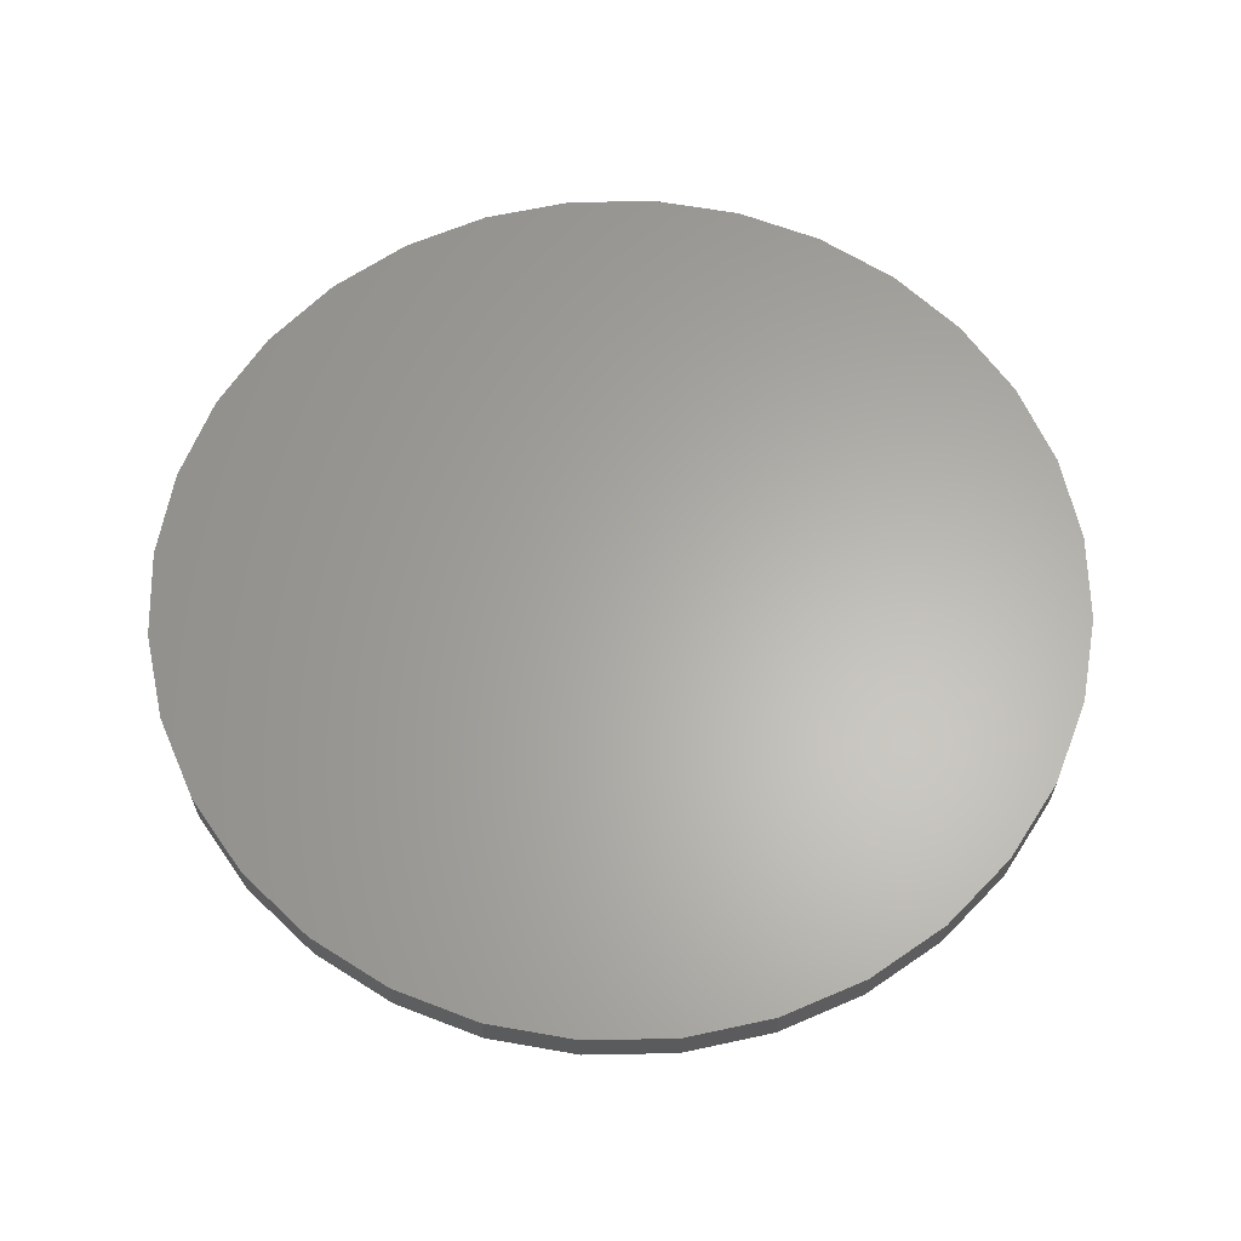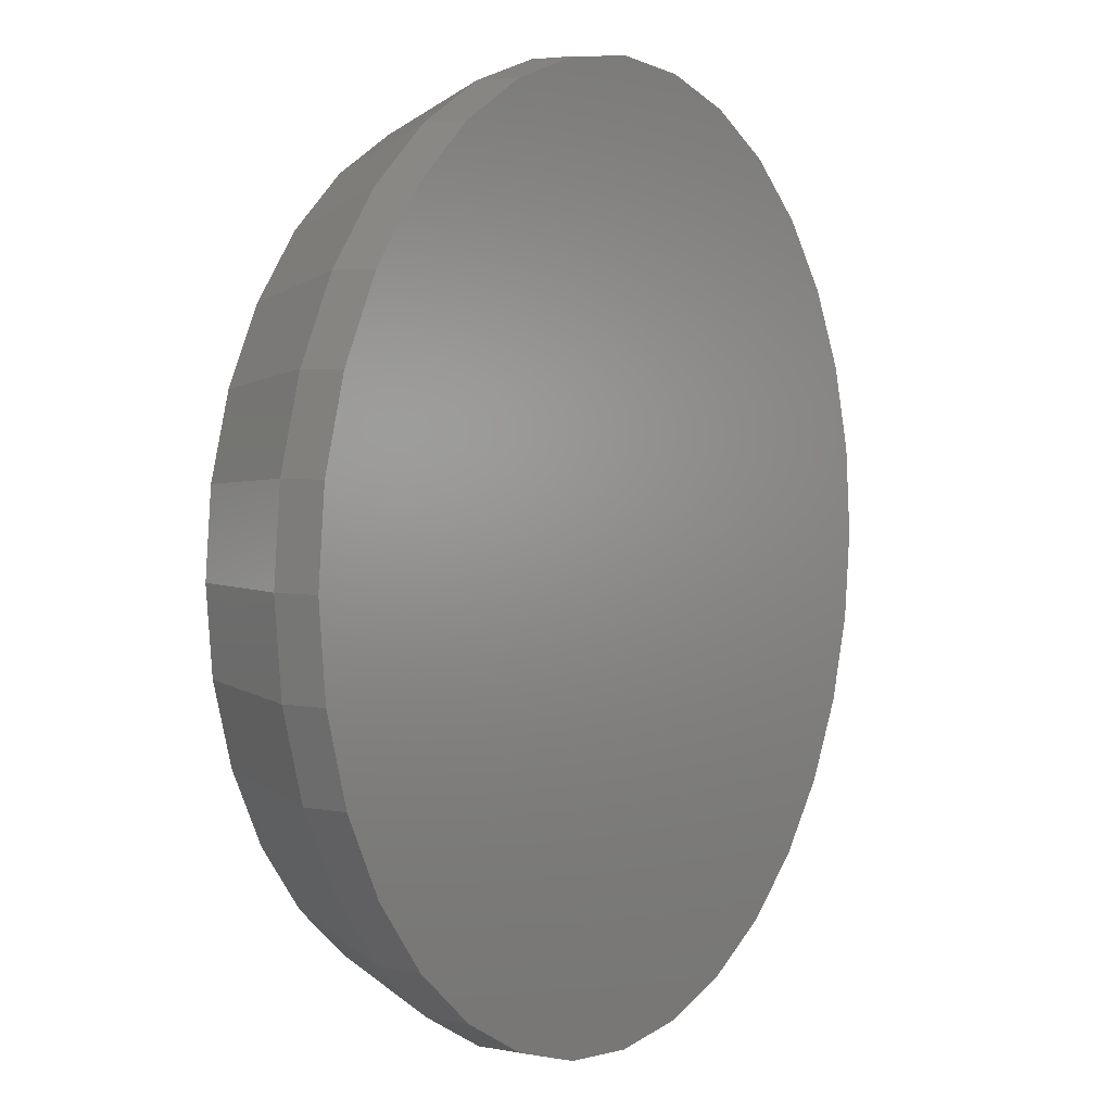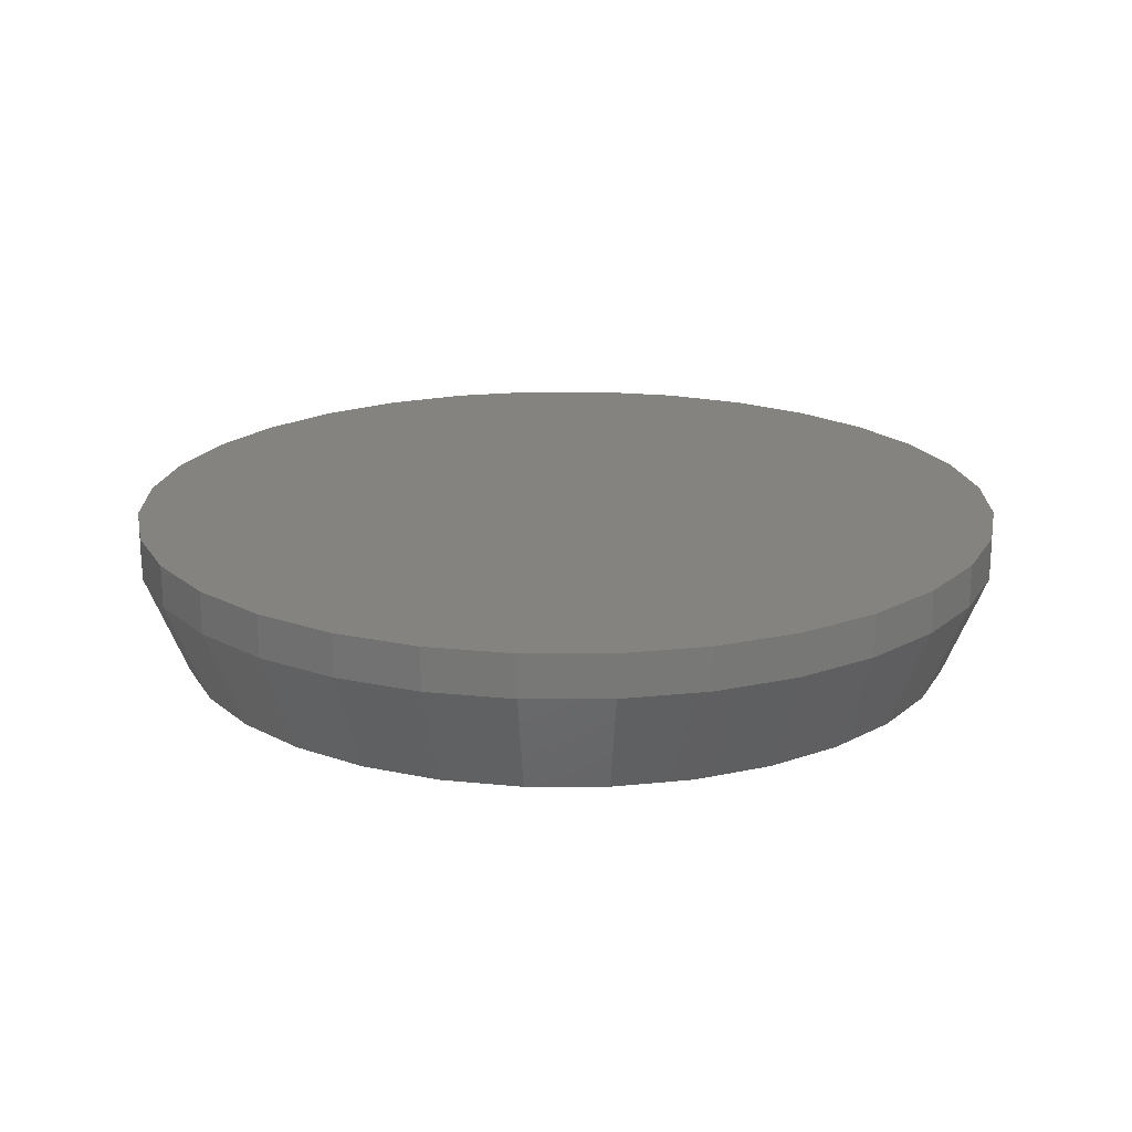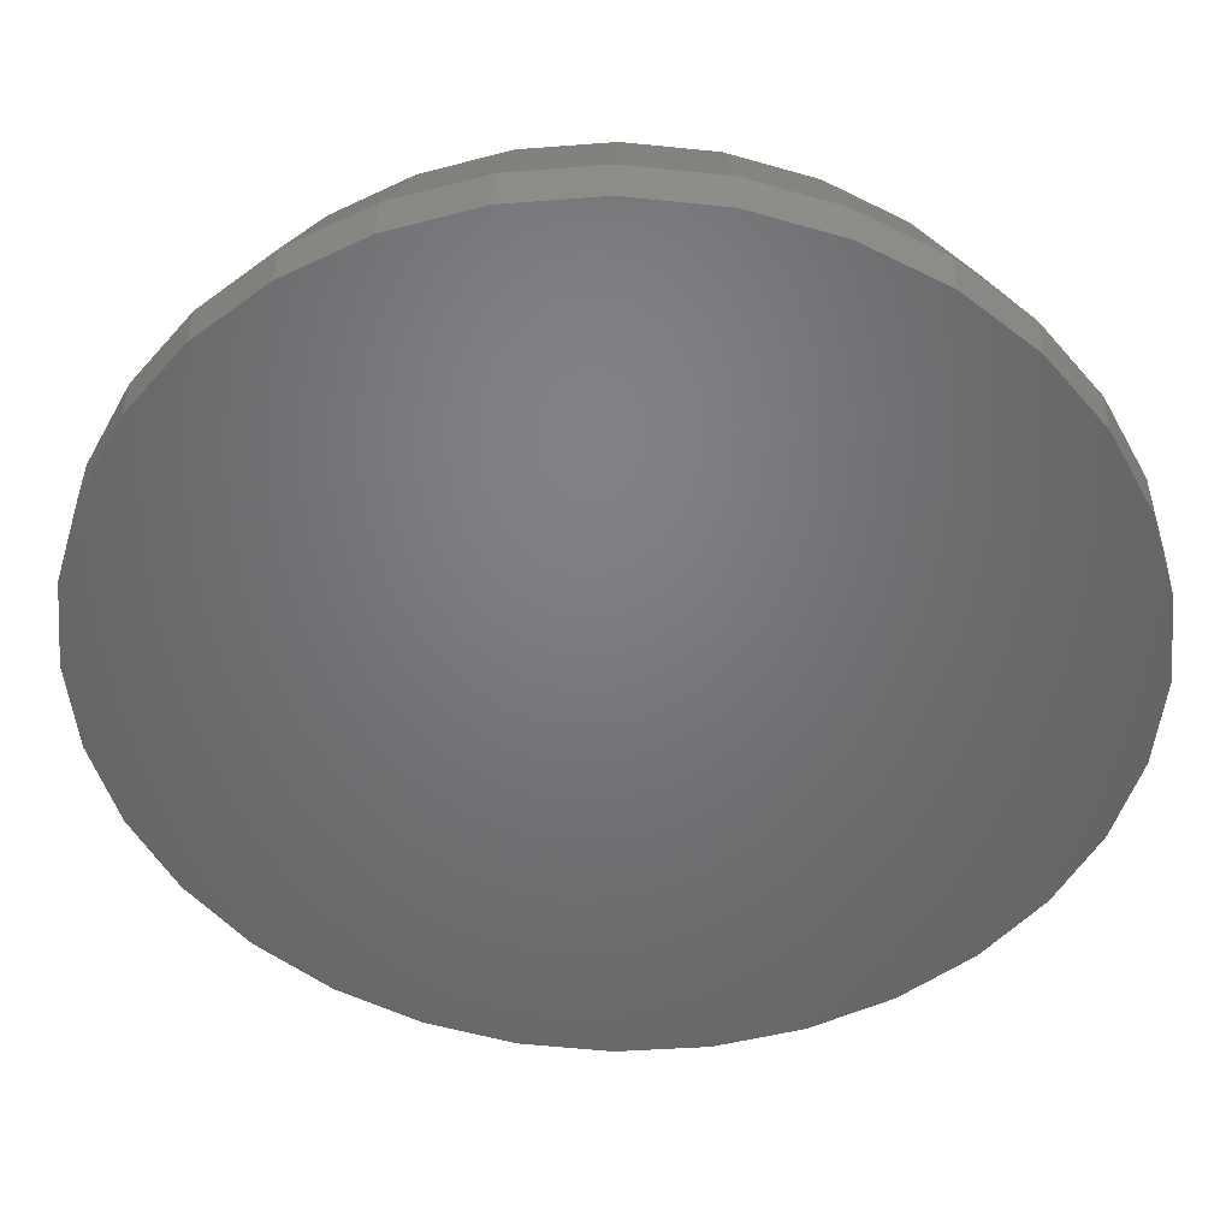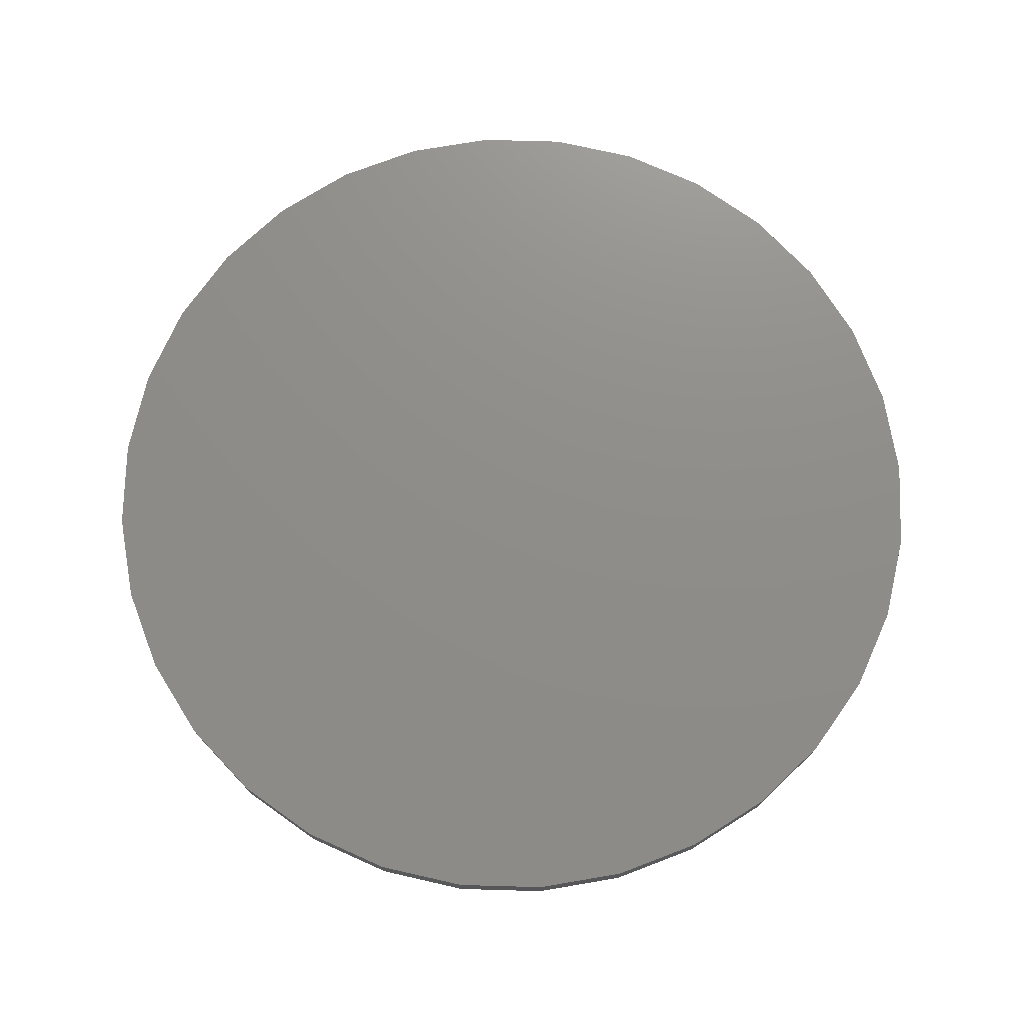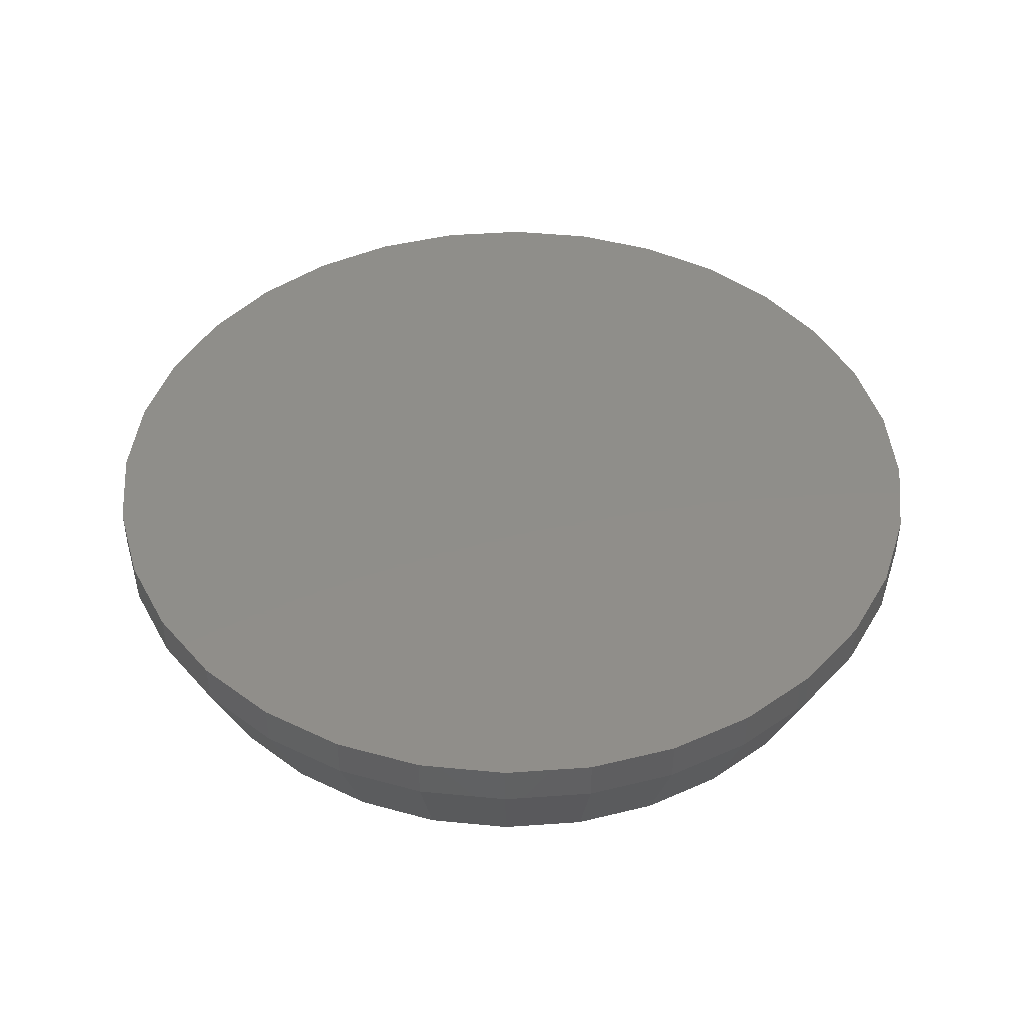
<metadata>
{"format":"stl","ext":"stl","renderer":"f3d","projection":"perspective","resolution":1024,"background":"white","views":[{"elev":63.3,"azim":-108.0,"up":"+Y"},{"elev":4.1,"azim":122.8,"up":"+Z"},{"elev":19.2,"azim":140.5,"up":"+Y"},{"elev":39.5,"azim":-178.7,"up":"+Z"},{"elev":74.0,"azim":-82.8,"up":"+Y"},{"elev":44.7,"azim":-156.6,"up":"+Y"}]}
</metadata>
<code>
# stl→obj: 96 verts, 188 faces
v -0.09233 -0.1875 0.5039
v 0.1081 -0.1875 0.5039
v 0.007895 -0.1875 0.5137
v 0.2045 -0.1875 0.4746
v -0.1887 -0.1875 0.4746
v 0.2933 -0.1875 0.4272
v -0.2775 -0.1875 0.4272
v 0.3712 -0.1875 0.3633
v -0.3554 -0.1875 0.3633
v 0.435 -0.1875 0.2854
v -0.4193 -0.1875 0.2854
v 0.4825 -0.1875 0.1966
v -0.4667 -0.1875 0.1966
v 0.5118 -0.1875 0.1002
v -0.496 -0.1875 0.1002
v 0.5216 -0.1875 -8.358e-16
v -0.5058 -0.1875 1.456e-07
v 0.5118 -0.1875 -0.1002
v -0.496 -0.1875 -0.1002
v 0.4825 -0.1875 -0.1966
v -0.4667 -0.1875 -0.1966
v 0.435 -0.1875 -0.2854
v -0.4193 -0.1875 -0.2854
v 0.3712 -0.1875 -0.3633
v -0.3554 -0.1875 -0.3633
v 0.2933 -0.1875 -0.4272
v -0.2775 -0.1875 -0.4272
v 0.2045 -0.1875 -0.4746
v -0.1887 -0.1875 -0.4746
v 0.1081 -0.1875 -0.5039
v -0.09233 -0.1875 -0.5039
v 0.007895 -0.1875 -0.5137
v 0.5763 1.464e-16 -2.204e-16
v 0.5763 -0.05469 -3.597e-16
v 0.5654 1.452e-16 -0.1109
v 0.5654 -0.05469 -0.1109
v 0.533 1.416e-16 -0.2175
v 0.533 -0.05469 -0.2175
v 0.4805 1.357e-16 -0.3158
v 0.4805 -0.05469 -0.3158
v 0.4098 1.279e-16 -0.4019
v 0.4098 -0.05469 -0.4019
v 0.3237 1.183e-16 -0.4726
v 0.3237 -0.05469 -0.4726
v 0.2254 1.074e-16 -0.5252
v 0.2254 -0.05469 -0.5252
v 0.1188 9.558e-17 -0.5575
v 0.1188 -0.05469 -0.5575
v 0.007895 8.327e-17 -0.5684
v 0.007895 -0.05469 -0.5684
v -0.103 7.096e-17 -0.5575
v -0.103 -0.05469 -0.5575
v -0.2096 5.912e-17 -0.5252
v -0.2096 -0.05469 -0.5252
v -0.3079 4.821e-17 -0.4726
v -0.3079 -0.05469 -0.4726
v -0.394 3.864e-17 -0.4019
v -0.394 -0.05469 -0.4019
v -0.4647 3.079e-17 -0.3158
v -0.4647 -0.05469 -0.3158
v -0.5173 2.496e-17 -0.2175
v -0.5173 -0.05469 -0.2175
v -0.5496 2.137e-17 -0.1109
v -0.5496 -0.05469 -0.1109
v -0.5605 2.016e-17 1.972e-16
v -0.5605 -0.05469 1.972e-16
v -0.5496 2.137e-17 0.1109
v -0.5496 -0.05469 0.1109
v -0.5173 2.496e-17 0.2175
v -0.5173 -0.05469 0.2175
v -0.4647 3.079e-17 0.3158
v -0.4647 -0.05469 0.3158
v -0.394 3.864e-17 0.4019
v -0.394 -0.05469 0.4019
v -0.3079 4.821e-17 0.4726
v -0.3079 -0.05469 0.4726
v -0.2096 5.912e-17 0.5252
v -0.2096 -0.05469 0.5252
v -0.103 7.096e-17 0.5575
v -0.103 -0.05469 0.5575
v 0.007895 8.327e-17 0.5684
v 0.007895 -0.05469 0.5684
v 0.1188 9.558e-17 0.5575
v 0.1188 -0.05469 0.5575
v 0.2254 1.074e-16 0.5252
v 0.2254 -0.05469 0.5252
v 0.3237 1.183e-16 0.4726
v 0.3237 -0.05469 0.4726
v 0.4098 1.279e-16 0.4019
v 0.4098 -0.05469 0.4019
v 0.4805 1.357e-16 0.3158
v 0.4805 -0.05469 0.3158
v 0.533 1.416e-16 0.2175
v 0.533 -0.05469 0.2175
v 0.5654 1.452e-16 0.1109
v 0.5654 -0.05469 0.1109
f 1 2 3
f 2 1 4
f 4 1 5
f 4 5 6
f 6 5 7
f 6 7 8
f 8 7 9
f 8 9 10
f 10 9 11
f 10 11 12
f 12 11 13
f 12 13 14
f 14 13 15
f 14 15 16
f 16 15 17
f 16 17 18
f 18 17 19
f 18 19 20
f 20 19 21
f 20 21 22
f 22 21 23
f 22 23 24
f 24 23 25
f 24 25 26
f 26 25 27
f 26 27 28
f 28 27 29
f 28 29 30
f 30 29 31
f 30 31 32
f 33 34 35
f 35 34 36
f 35 36 37
f 37 36 38
f 37 38 39
f 39 38 40
f 39 40 41
f 41 40 42
f 41 42 43
f 43 42 44
f 43 44 45
f 45 44 46
f 45 46 47
f 47 46 48
f 47 48 49
f 49 48 50
f 49 50 51
f 51 50 52
f 51 52 53
f 53 52 54
f 53 54 55
f 55 54 56
f 55 56 57
f 57 56 58
f 57 58 59
f 59 58 60
f 59 60 61
f 61 60 62
f 61 62 63
f 63 62 64
f 63 64 65
f 65 64 66
f 65 66 67
f 67 66 68
f 67 68 69
f 69 68 70
f 69 70 71
f 71 70 72
f 71 72 73
f 73 72 74
f 73 74 75
f 75 74 76
f 75 76 77
f 77 76 78
f 77 78 79
f 79 78 80
f 79 80 81
f 81 80 82
f 81 82 83
f 83 82 84
f 83 84 85
f 85 84 86
f 85 86 87
f 87 86 88
f 87 88 89
f 89 88 90
f 89 90 91
f 91 90 92
f 91 92 93
f 93 92 94
f 93 94 95
f 95 94 96
f 95 96 33
f 33 96 34
f 50 31 52
f 52 31 29
f 52 29 54
f 54 29 27
f 54 27 56
f 56 27 25
f 56 25 58
f 58 25 23
f 58 23 60
f 60 23 21
f 60 21 62
f 62 21 19
f 62 19 64
f 64 19 17
f 64 17 66
f 31 50 32
f 32 50 48
f 32 48 30
f 30 48 46
f 30 46 28
f 28 46 44
f 28 44 26
f 26 44 42
f 26 42 24
f 24 42 40
f 24 40 22
f 22 40 38
f 22 38 20
f 20 38 36
f 20 36 18
f 18 36 34
f 18 34 16
f 82 2 84
f 84 2 4
f 84 4 86
f 86 4 6
f 86 6 88
f 88 6 8
f 88 8 90
f 90 8 10
f 90 10 92
f 92 10 12
f 92 12 94
f 94 12 14
f 94 14 96
f 96 14 16
f 96 16 34
f 2 82 3
f 3 82 80
f 3 80 1
f 1 80 78
f 1 78 5
f 5 78 76
f 5 76 7
f 7 76 74
f 7 74 9
f 9 74 72
f 9 72 11
f 11 72 70
f 11 70 13
f 13 70 68
f 13 68 15
f 15 68 66
f 15 66 17
f 81 83 79
f 49 51 47
f 47 51 53
f 47 53 45
f 45 53 55
f 45 55 43
f 43 55 57
f 43 57 41
f 41 57 59
f 41 59 39
f 39 59 61
f 39 61 37
f 37 61 63
f 37 63 35
f 35 63 65
f 35 65 33
f 33 65 67
f 33 67 95
f 95 67 69
f 95 69 93
f 93 69 71
f 93 71 91
f 91 71 73
f 91 73 89
f 89 73 75
f 89 75 87
f 87 75 77
f 87 77 85
f 85 77 79
f 85 79 83

</code>
